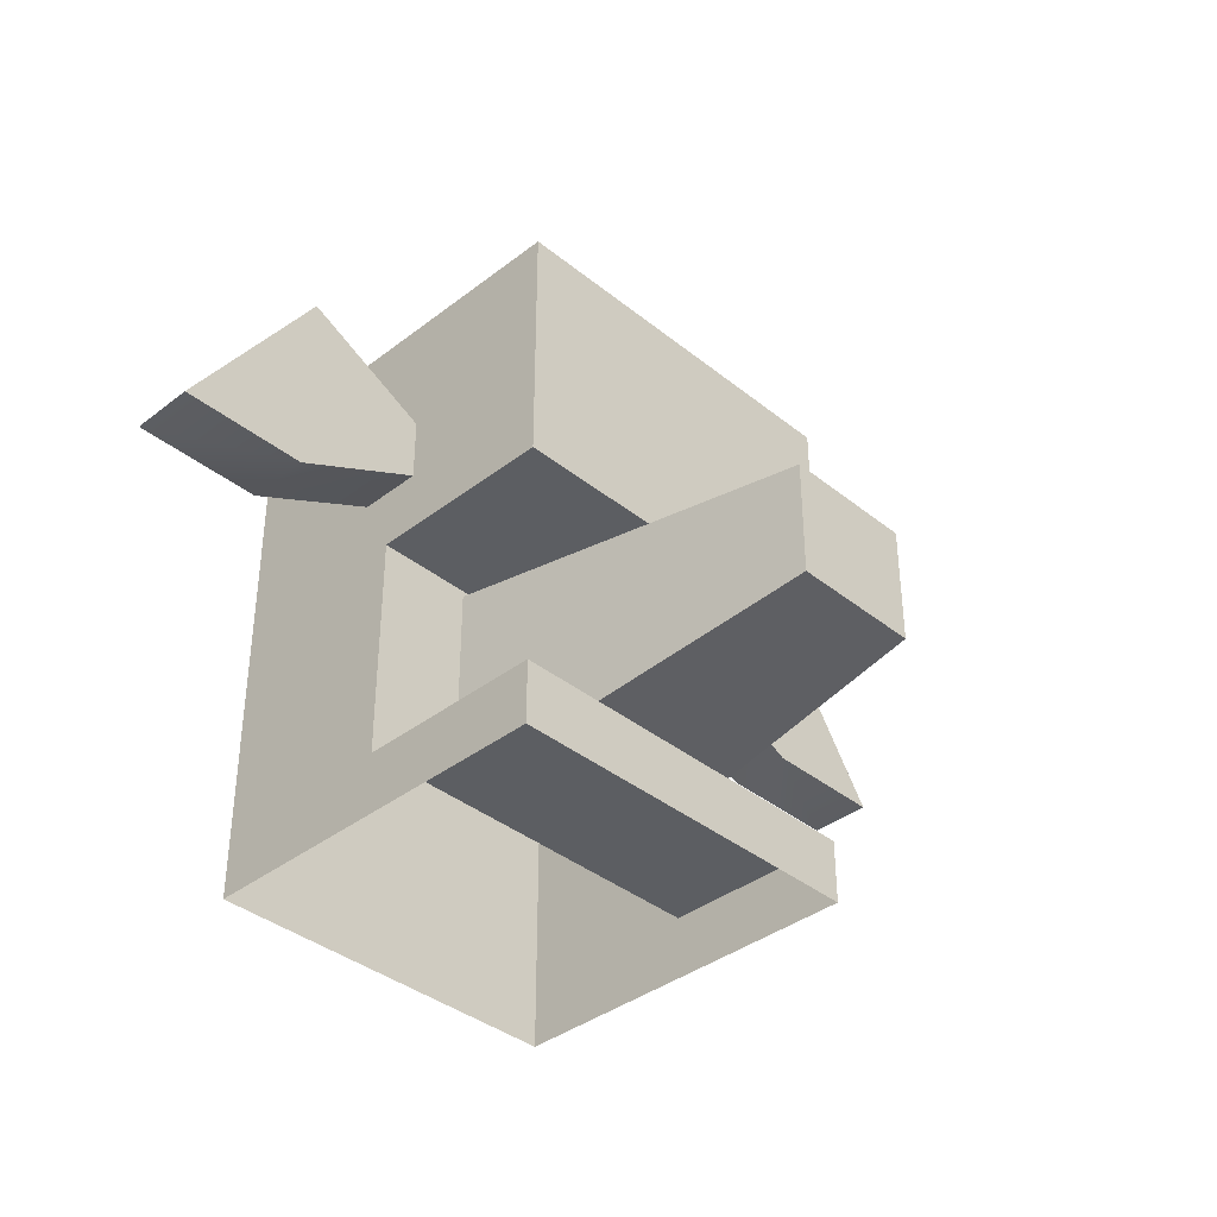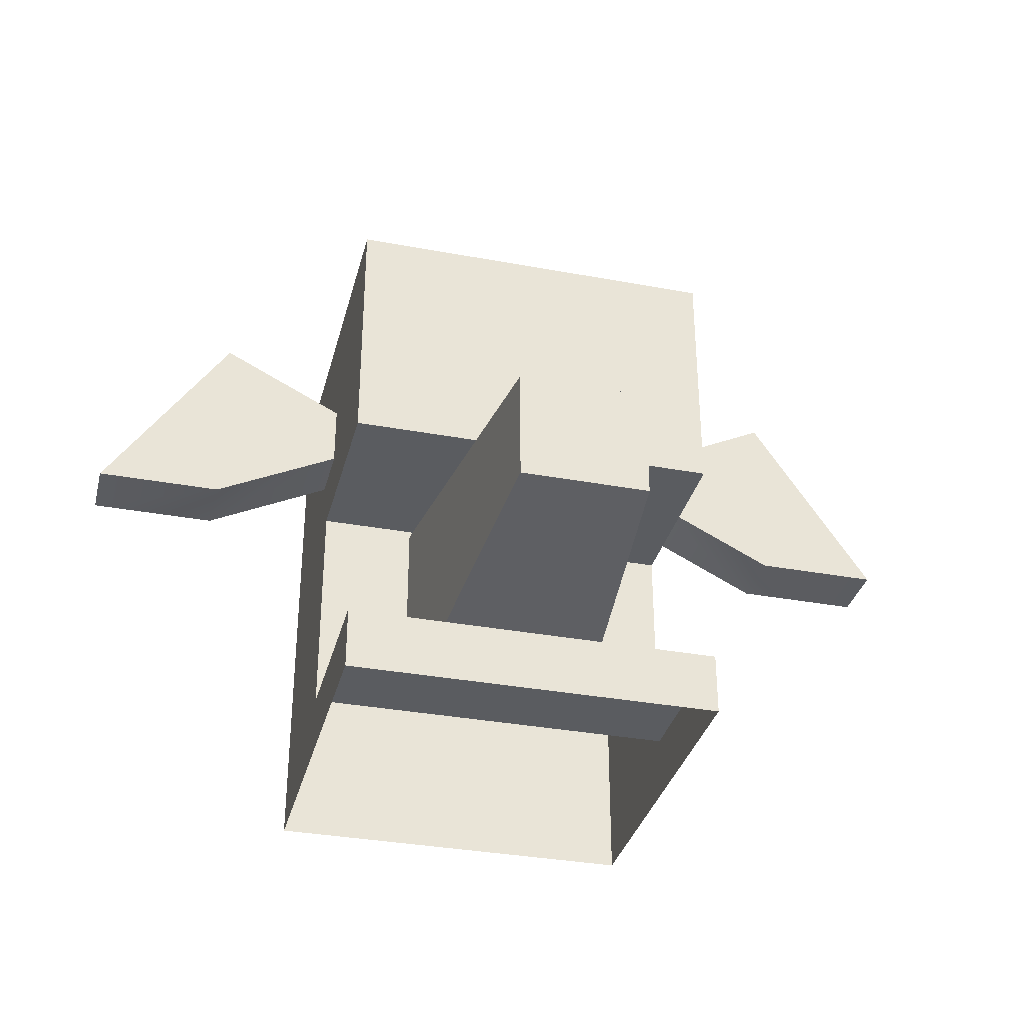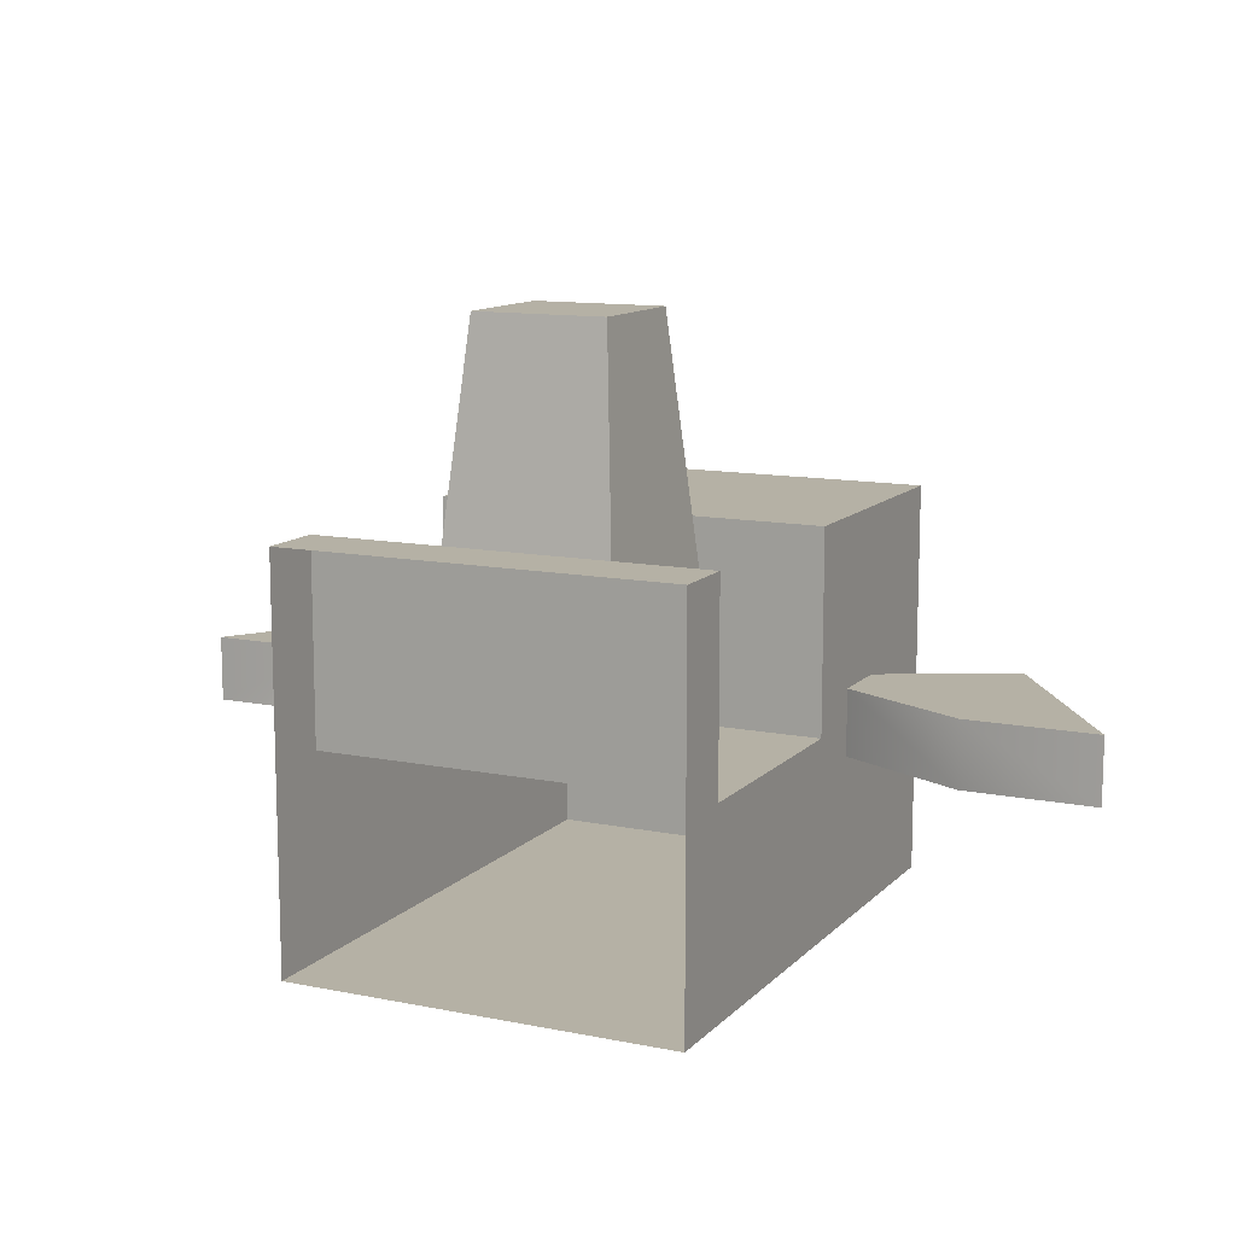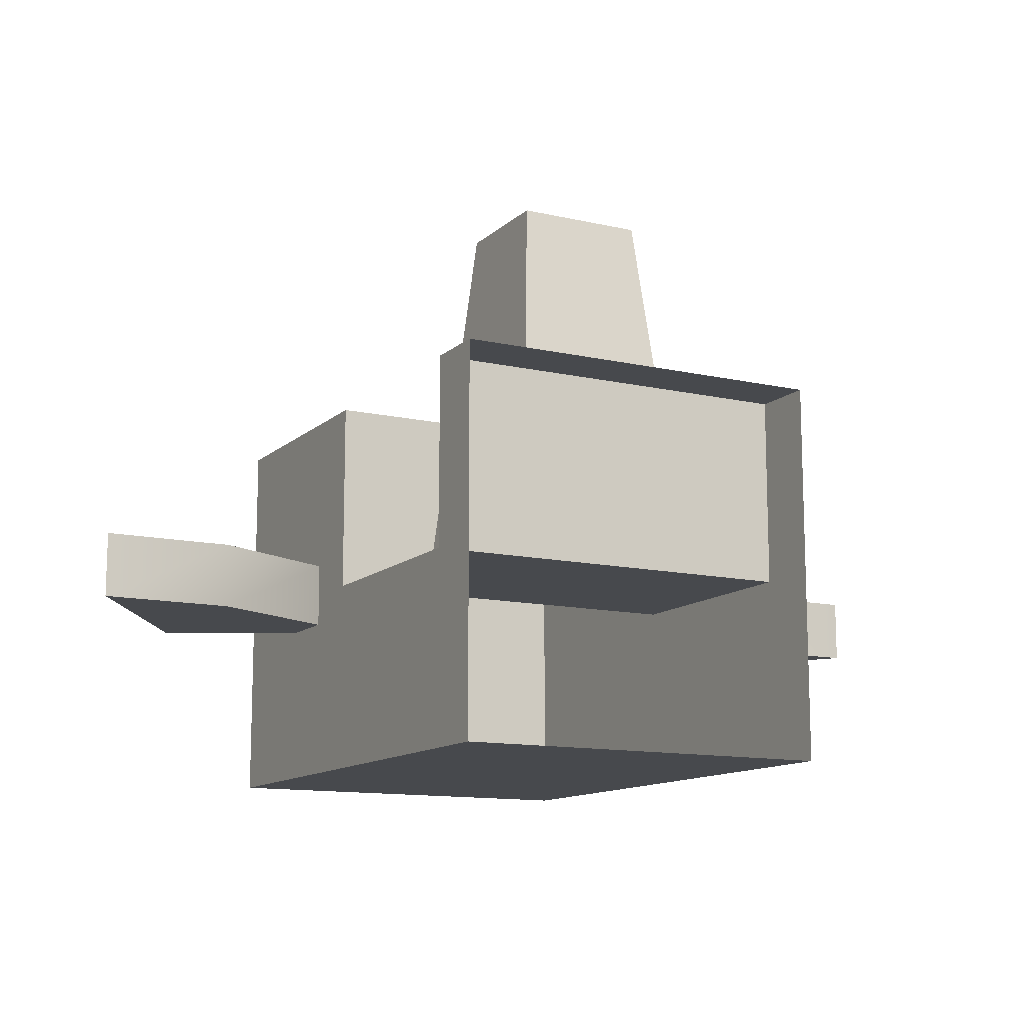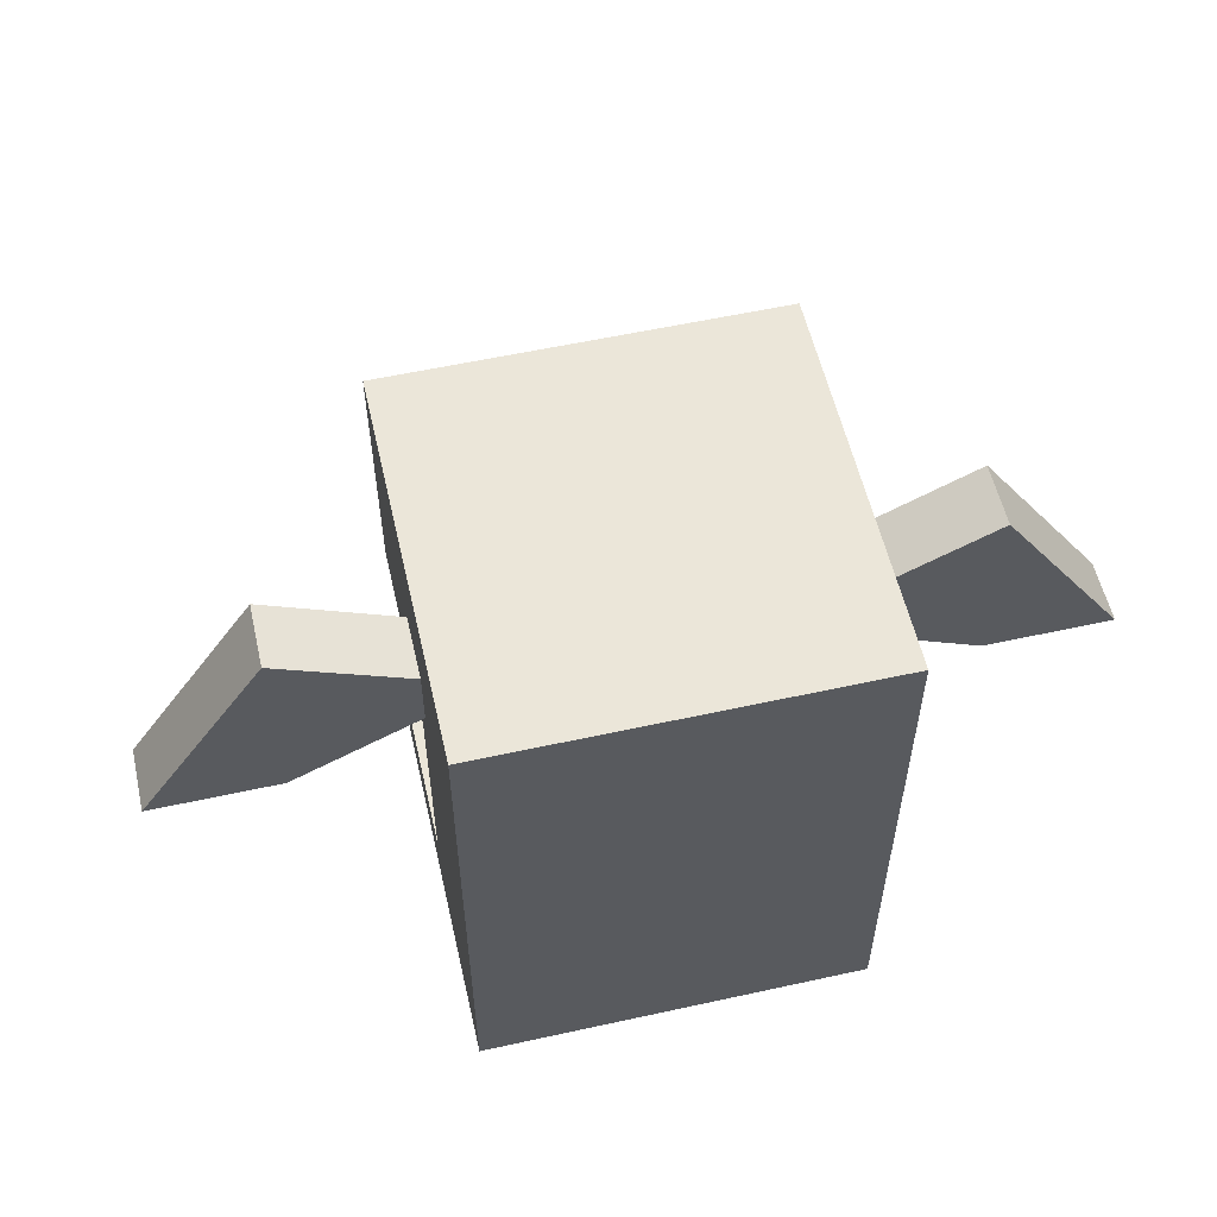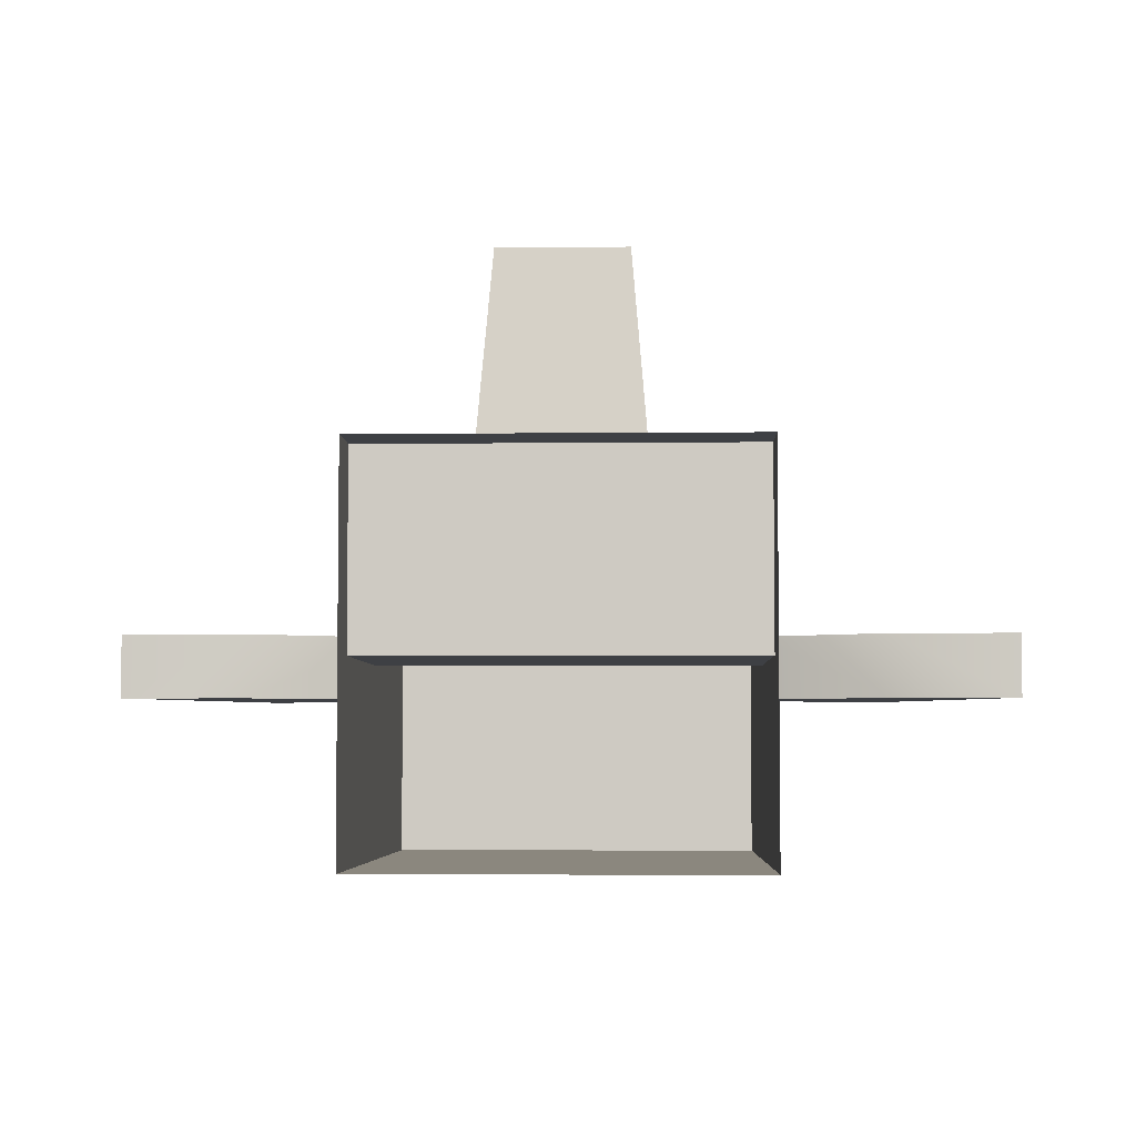
<metadata>
{"format":"obj","ext":"obj","renderer":"f3d","projection":"perspective","resolution":1024,"background":"white","views":[{"elev":-37.9,"azim":-45.6,"up":"+Y"},{"elev":-34.0,"azim":-14.1,"up":"+Y"},{"elev":11.9,"azim":25.7,"up":"+Z"},{"elev":-12.4,"azim":-28.0,"up":"+Z"},{"elev":56.8,"azim":167.1,"up":"+Y"},{"elev":-4.7,"azim":1.9,"up":"+Z"}]}
</metadata>
<code>
g jungle_cannon_2
v -1.5 -0 1.5
v 1.5 -0 1.5
v 1.5 -0 -1.5
v -1.5 -0 -1.5
v -1.5 4.3 1.5
v 1.5 4.3 1.5
v 1.5 4.3 -1.5
v -1.5 4.3 -1.5
v -1.5 0.5 1.5
v 1.5 0.5 1.5
v 1.5 0.5 -1.5
v -1.5 0.5 -1.5
v 1.5 2.3 1.5
v -1.5 2.3 1.5
v 1.5 2.3 -1.5
v -1.5 2.3 -1.5
v -1.5 -0 0
v 1.5 -0 0
v -1.5 4.3 -0
v 1.5 4.3 -0
v 1.5 0.5 -0
v -1.5 0.5 -0
v 1.5 2.3 -0
v -1.5 2.3 -0
v -0.5 0.95 3
v 0.5 0.95 3
v 0.75 0.55 -0
v -0.75 0.55 -0
v -0.5 1.85 3
v 0.5 1.85 3
v 0.75 2.25 -0
v -0.75 2.25 -0
v -3.5 2.3 0.25
v -2.5 2.3 0.25
v -1.5 2.8 0.25
v -1.5 2.8 -0.25
v -2.5 2.3 -0.25
v -3.5 2.3 -0.25
v -2.5 3.8 0.25
v -1.5 3.3 0.25
v -1.5 3.3 -0.25
v -2.5 3.8 -0.25
v 3.5 2.3 0.25
v 2.5 2.3 0.25
v 1.5 2.8 0.25
v 1.5 2.8 -0.25
v 2.5 2.3 -0.25
v 3.5 2.3 -0.25
v 2.5 3.8 0.25
v 1.5 3.3 0.25
v 1.5 3.3 -0.25
v 2.5 3.8 -0.25
f 2 10 9 1
f 4 12 11 3
f 5 14 13 6
f 16 15 11 12
f 7 15 16 8
f 8 19 20 7
f 6 20 19 5
f 21 18 3 11
f 2 18 21 10
f 22 17 1 9
f 4 17 22 12
f 23 21 11 15
f 23 20 6 13
f 7 20 23 15
f 12 22 24 16
f 24 19 8 16
f 5 19 24 14
f 22 9 10 21
f 13 14 24 23
f 24 22 21 23
f 28 27 26 25
f 26 30 29 25
f 27 31 30 26
f 29 32 28 25
f 30 31 32 29
f 38 37 34 33
f 37 36 35 34
f 35 40 39 34
f 42 41 36 37
f 40 41 42 39
f 37 38 42
f 33 34 39
f 42 38 33 39
f 44 47 48 43
f 45 46 47 44
f 49 50 45 44
f 46 51 52 47
f 52 51 50 49
f 48 47 52
f 44 43 49
f 43 48 52 49

</code>
